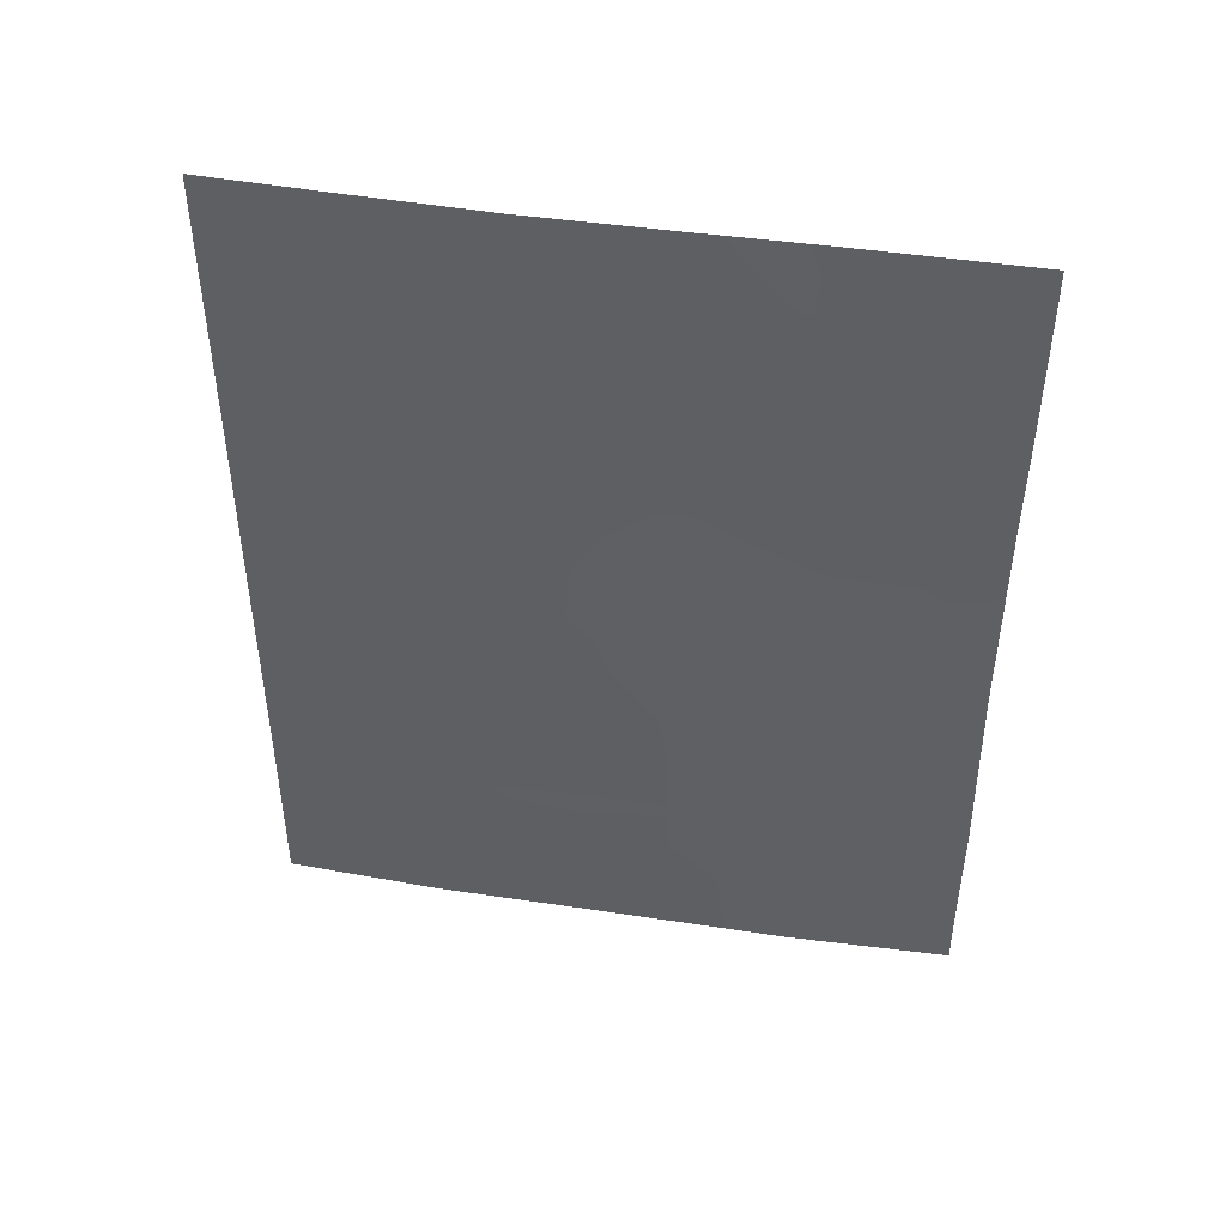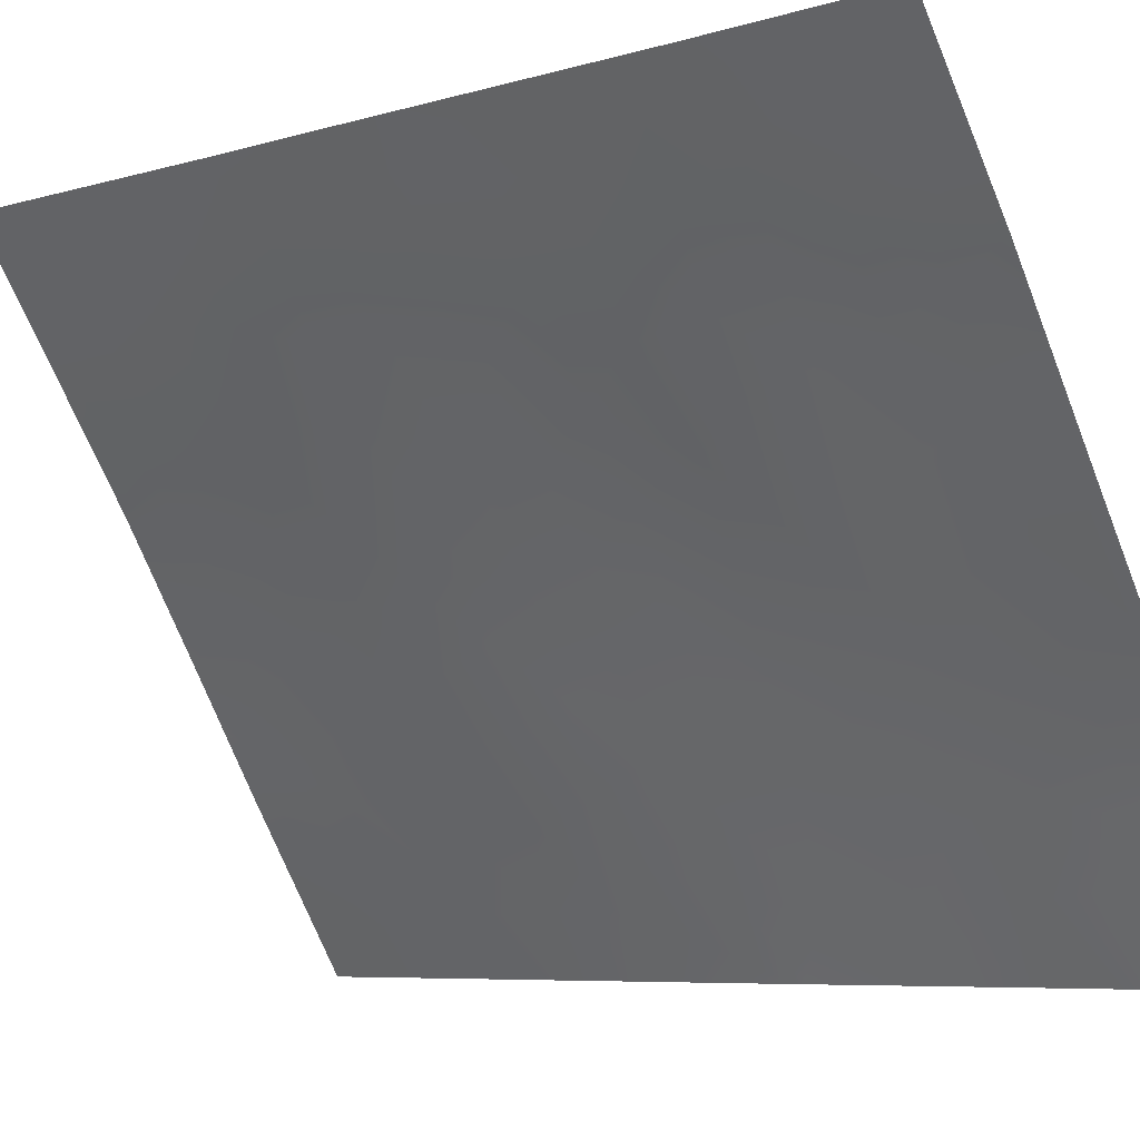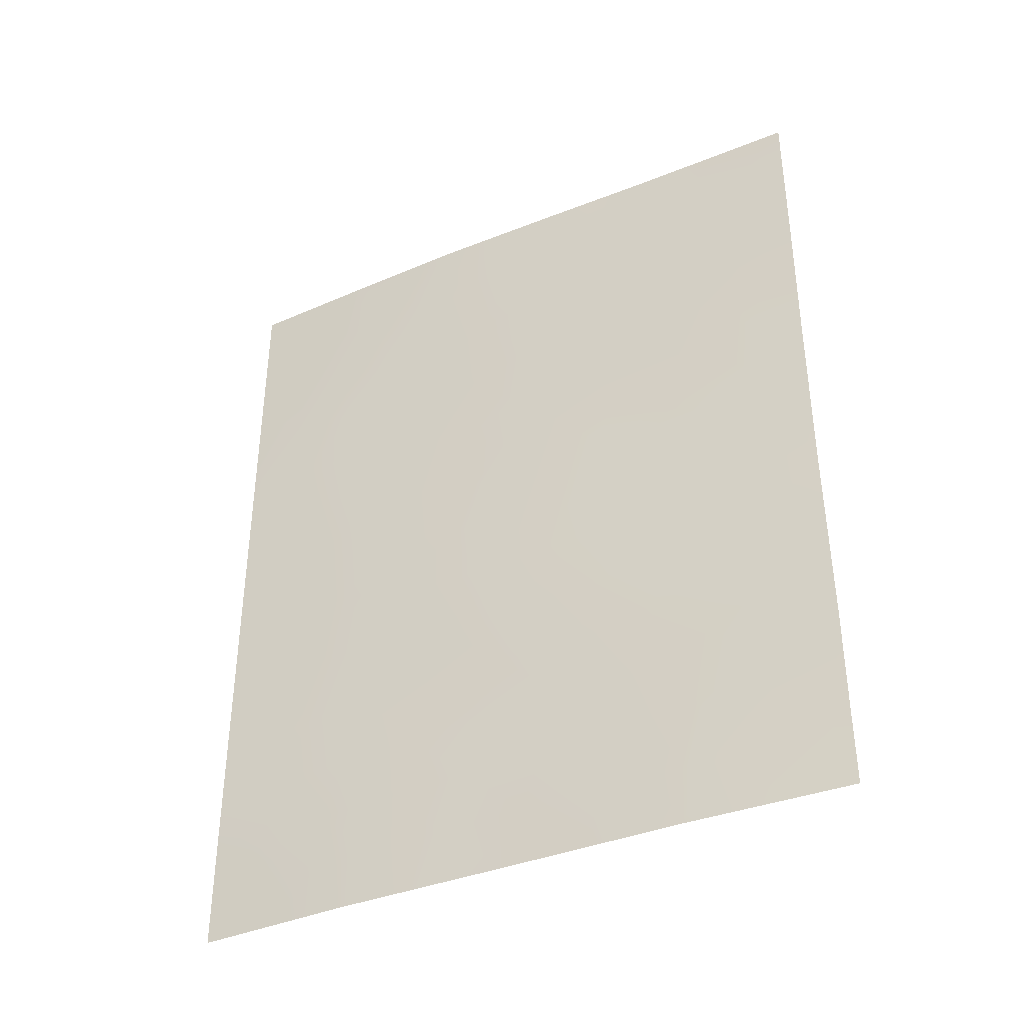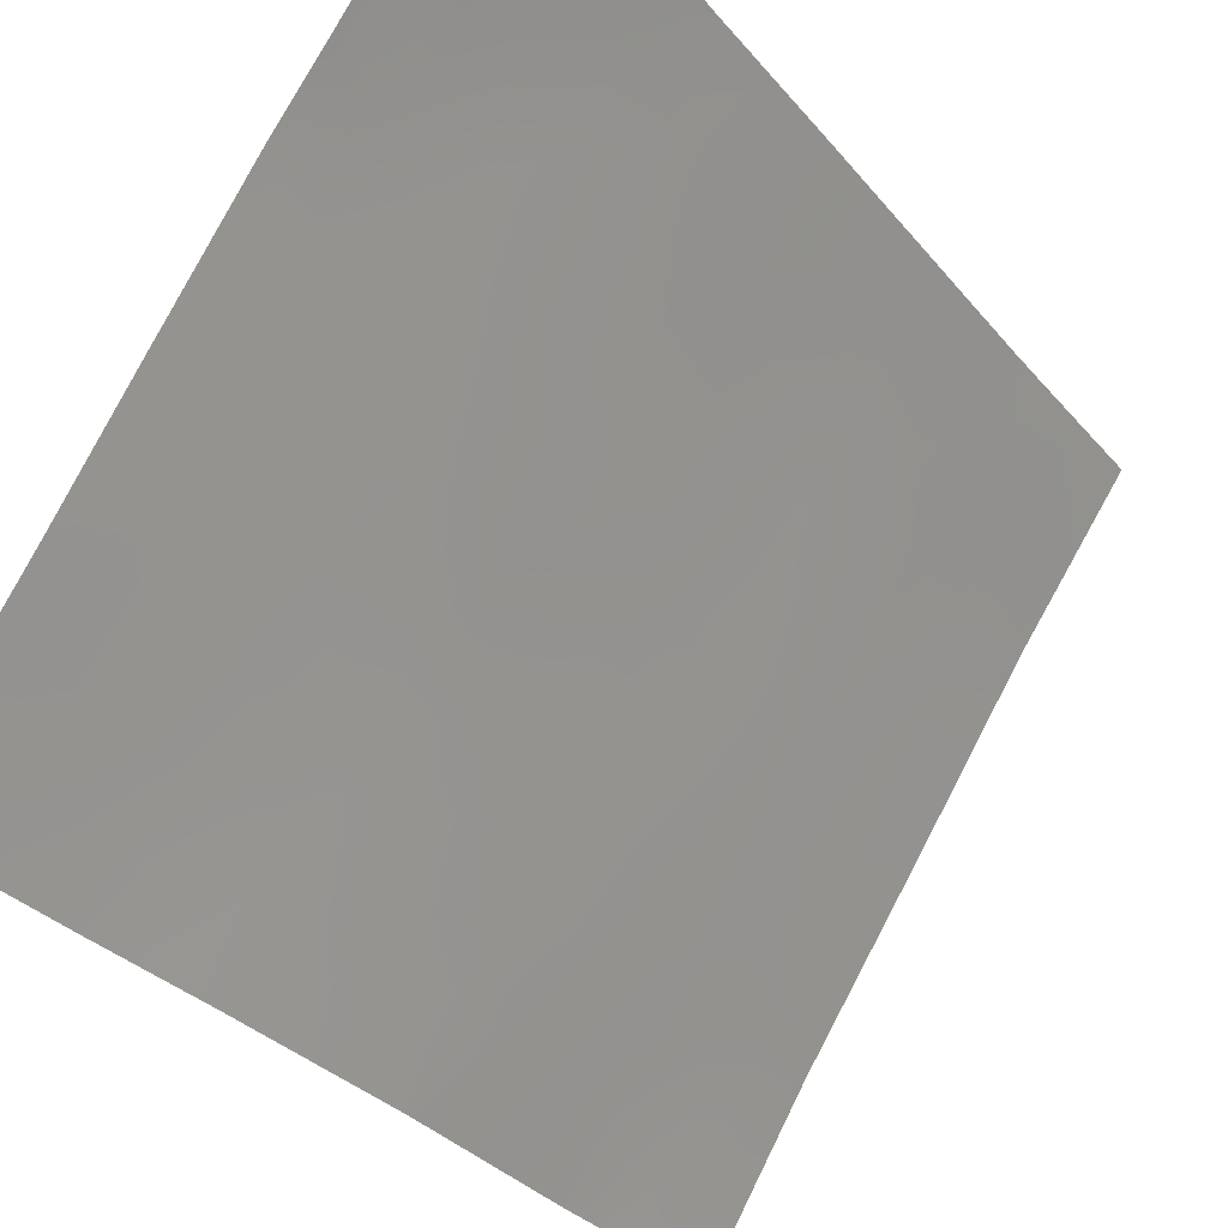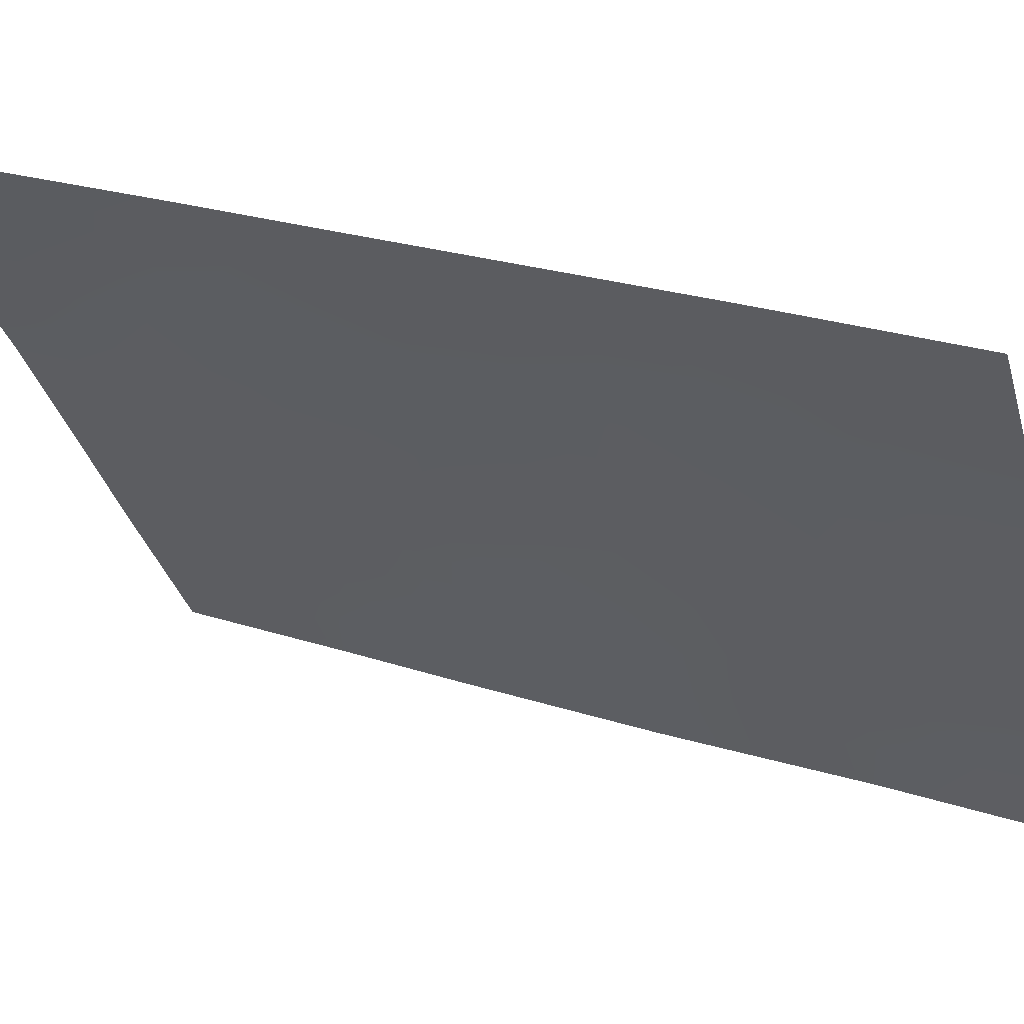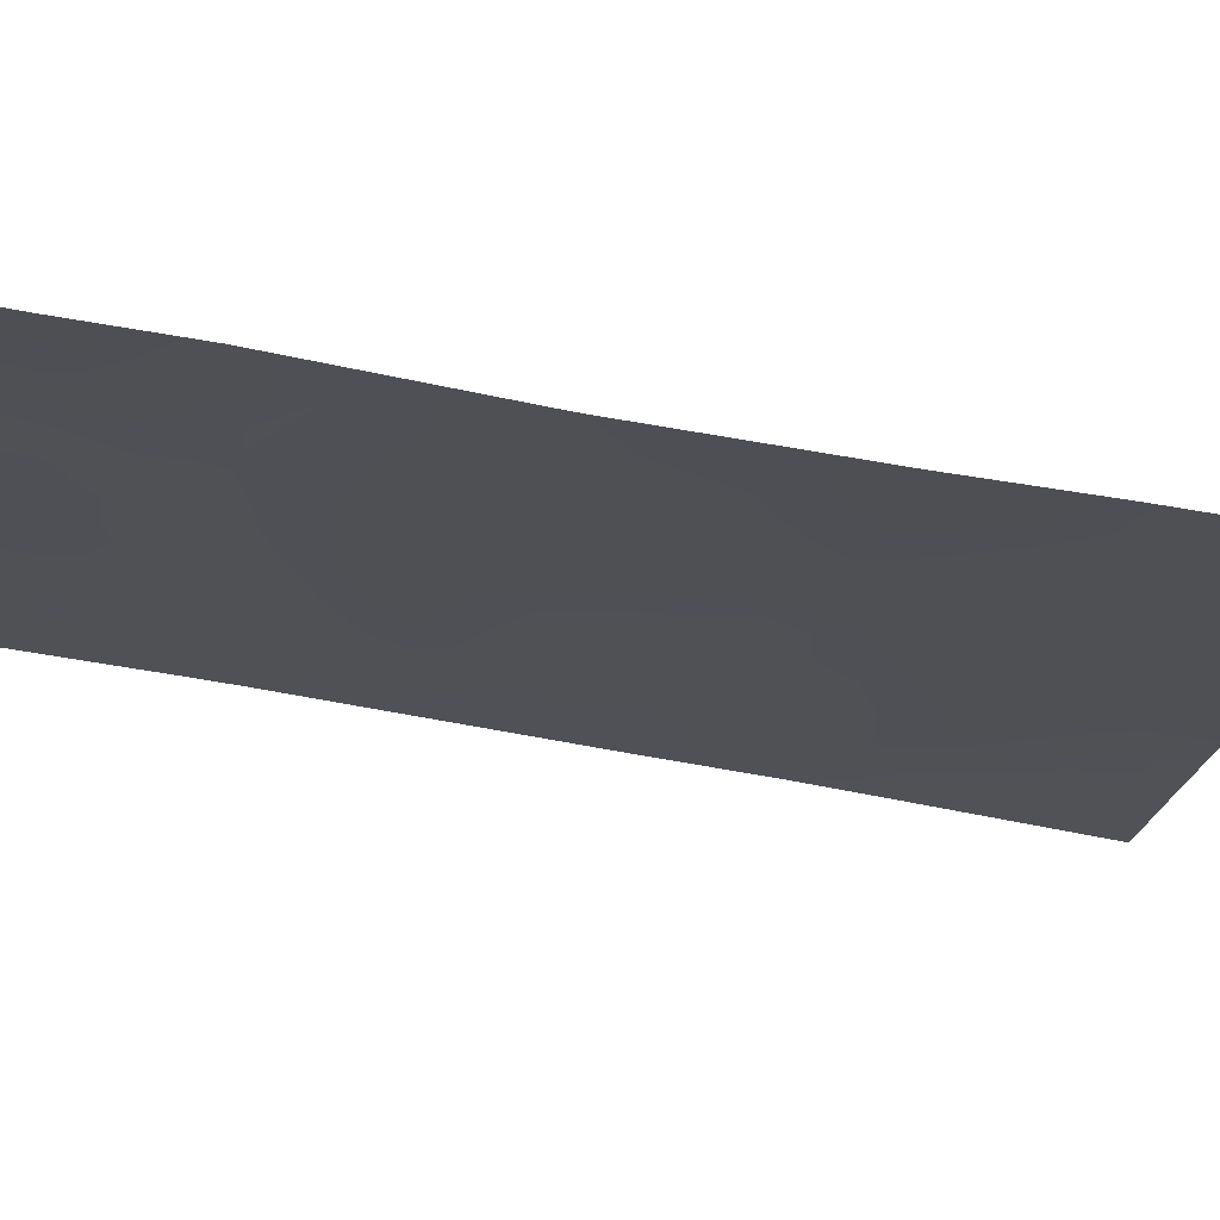
<metadata>
{"format":"obj","ext":"obj","renderer":"f3d","projection":"perspective","resolution":1024,"background":"white","views":[{"elev":45.5,"azim":-113.3,"up":"+Z"},{"elev":-6.6,"azim":132.1,"up":"+Y"},{"elev":-38.4,"azim":-96.2,"up":"+Z"},{"elev":-30.9,"azim":32.1,"up":"+Y"},{"elev":26.6,"azim":116.6,"up":"+Y"},{"elev":-74.4,"azim":-99.8,"up":"+Y"}]}
</metadata>
<code>
v -61.23 36.33 -48.45
v -64.31 31.45 -44.42
v -64.76 30.72 -44.8
v -63.61 32.72 -50
v -64.81 30.72 -40.27
v -61.17 36.31 -41.22
v -62.21 34.84 -50
v -62.52 34.36 -48.36
v -62.83 33.84 -46.66
v -60.41 37.52 -46.81
v -61.95 35.21 -45.01
v -64.76 30.72 -44.64
v -61.58 35.72 -38
v -59.58 38.72 -44.82
v -64.77 30.72 -42.01
v -59.56 38.72 -43.45
v -64.83 30.72 -47.42
v -62.79 33.86 -41.62
v -59.6 38.72 -48.02
v -64.82 30.72 -38.12
v -63.49 32.74 -38
v -64.74 30.85 -38
v -59.6 38.72 -47.43
v -64.82 30.72 -48.89
v -59.49 38.72 -38.15
v -59.48 38.72 -38
v -64.22 31.71 -50
v -64.83 30.72 -50
v -60.04 38.02 -40.72
v -59.59 38.56 -38
v -60.87 36.9 -50
v -59.59 38.72 -50
v -64.82 30.72 -38
v -59.82 38.27 -38.69
v -59.55 38.72 -41.59
v -62.6 34.15 -38
v -61.44 35.97 -46.51
v -60.68 37.12 -44.7
v -61.95 35.16 -39.97
v -62.44 34.42 -43.33
v -63.12 33.35 -39.74
v -63.88 32.16 -41.13
v -60.49 37.29 -38
v -61.77 35.43 -42.29
v -59.53 38.72 -40.3
v -61.39 36.02 -43.1
v -60.43 37.45 -42.61
v -63.76 32.44 -48.24
v -63.94 32.08 -46.26
v -63.16 33.29 -44.87
v -63.61 32.56 -42.98
v -64.23 31.6 -45.47
v -64.79 30.72 -41.14
v -64.32 31.45 -41.64
v -64.37 31.4 -40.71
v -62.91 33.78 -50
v -62.37 34.59 -49.19
v -62.97 33.69 -49.09
v -60.8 36.97 -47.66
v -60.63 37.22 -48.5
v -62.99 33.59 -45.77
v -62.37 34.56 -45.86
v -62.56 34.25 -44.98
v -64.77 30.72 -43.32
v -62.18 34.84 -46.72
v -61.54 35.87 -50
v -61.08 36.58 -49.24
v -61.71 35.61 -49.22
v -64.48 31.24 -38.68
v -63.93 32.08 -38.99
v -64.11 31.8 -38
v -61.86 35.36 -48.41
v -59.59 38.72 -46.13
v -60.03 38.07 -45.89
v -59.96 38.19 -46.86
v -60.15 37.93 -47.74
v -64.33 31.53 -47.84
v -64.83 30.72 -48.16
v -64.27 31.62 -48.78
v -64.82 30.72 -39.19
v -64.41 31.34 -39.71
v -59.59 38.72 -49.01
v -60.51 37.41 -49.27
v -60.23 37.81 -50
v -62.68 34.1 -47.52
v -62.02 35.11 -47.56
v -62.94 33.63 -40.69
v -63.48 32.79 -40.49
v -63.34 33 -41.42
v -59.96 38.1 -39.63
v -60.46 37.4 -39.91
v -63.89 32.25 -49.15
v -60.12 37.9 -41.87
v -59.56 38.72 -42.52
v -60.03 38.03 -42.96
v -60.04 37.93 -38
v -59.57 38.72 -44.14
v -60.08 37.97 -43.97
v -60.09 37.97 -44.88
v -60.55 37.32 -45.79
v -62.38 34.48 -40.85
v -62.57 34.2 -39.86
v -63.96 32.04 -40.15
v -60.97 36.64 -40.22
v -60.57 37.23 -40.96
v -61.36 36.06 -39.56
v -61.74 35.47 -38.86
v -61.45 35.9 -40.5
v -61.39 36.07 -47.6
v -60.95 36.71 -46.73
v -61.8 35.37 -41.18
v -62.26 34.67 -41.83
v -61.06 36.55 -45.67
v -63.58 32.64 -45.59
v -63.43 32.89 -46.5
v -62.2 34.81 -44.15
v -62.78 33.89 -44.1
v -62.64 34.1 -42.5
v -62.18 34.81 -42.64
v -63.59 32.62 -39.59
v -63.37 32.95 -38.84
v -63.89 32.2 -47.18
v -64.37 31.42 -46.64
v -63.76 32.34 -44.64
v -61.04 36.5 -38
v -60.72 37.01 -41.91
v -59.51 38.72 -39.22
v -62.09 34.94 -38
v -62.29 34.63 -38.95
v -62.83 33.8 -38.9
v -61.32 36.1 -41.99
v -60.88 36.79 -42.87
v -63.05 33.45 -38
v -64.8 30.72 -46.11
v -61.62 35.69 -44.09
v -61.9 35.24 -43.28
v -61.05 36.54 -43.91
v -63.31 33.11 -47.43
v -63.15 33.39 -48.32
v -60.52 37.33 -43.53
v -63.38 32.94 -43.92
v -63.98 31.97 -43.36
v -63 33.52 -43.2
v -63.78 32.3 -42.06
v -63.19 33.22 -42.31
v -60.27 37.64 -38.87
v -64.47 31.19 -43.63
v -60.82 36.86 -39.16
v -60.03 38.1 -48.87
v -61.13 36.4 -38.55
v -64.36 31.38 -42.74
v -63.4 33.02 -49.21
v -61.35 36.12 -44.98
v -61.73 35.54 -46.01
f 53 54 55
f 56 57 58
f 59 60 76
f 12 3 2
f 61 62 63
f 15 64 151
f 66 67 68
f 70 71 69
f 57 68 72
f 73 74 75
f 77 78 79
f 25 26 30
f 80 81 69
f 83 84 149
f 85 86 65
f 87 88 89
f 33 20 22
f 90 146 91
f 60 67 83
f 34 30 96
f 94 93 95
f 76 19 23
f 35 45 29
f 97 98 99
f 99 100 74
f 101 102 87
f 81 55 103
f 91 104 105
f 106 150 107
f 104 106 108
f 86 72 109
f 109 59 110
f 111 6 108
f 111 101 112
f 113 153 154
f 114 115 61
f 110 100 113
f 116 117 63
f 118 119 112
f 77 122 123
f 52 114 124
f 103 88 120
f 126 93 105
f 90 127 34
f 128 129 107
f 102 129 130
f 131 132 126
f 130 133 121
f 135 136 116
f 135 153 137
f 85 138 139
f 136 44 119
f 95 140 98
f 132 137 140
f 124 141 142
f 143 141 117
f 144 145 89
f 145 143 118
f 144 54 151
f 151 147 142
f 122 138 115
f 2 3 52
f 5 53 55
f 53 15 54
f 55 54 42
f 4 56 152
f 56 7 57
f 58 57 8
f 10 59 76
f 59 1 60
f 76 60 149
f 50 61 63
f 61 9 62
f 63 62 11
f 11 62 154
f 62 9 65
f 7 66 68
f 66 31 67
f 68 67 1
f 20 69 22
f 70 21 71
f 69 71 22
f 8 57 72
f 57 7 68
f 72 68 1
f 23 73 75
f 73 14 74
f 75 74 10
f 10 76 75
f 23 75 76
f 77 17 78
f 79 78 24
f 43 148 146
f 20 80 69
f 80 5 81
f 69 81 70
f 19 76 149
f 83 31 84
f 82 149 84
f 9 85 65
f 85 8 86
f 65 86 37
f 18 87 89
f 87 41 88
f 89 88 42
f 29 90 91
f 60 1 67
f 83 67 31
f 4 92 27
f 92 79 27
f 93 35 29
f 16 94 95
f 94 35 93
f 96 43 146
f 14 97 99
f 97 16 98
f 99 98 38
f 14 99 74
f 99 38 100
f 74 100 10
f 18 101 87
f 101 39 102
f 87 102 41
f 70 81 103
f 81 5 55
f 103 55 42
f 29 91 105
f 105 104 6
f 39 106 107
f 106 148 150
f 107 150 13
f 6 104 108
f 104 148 106
f 108 106 39
f 37 86 109
f 86 8 72
f 109 72 1
f 37 109 110
f 109 1 59
f 110 59 10
f 39 111 108
f 111 44 131
f 44 111 112
f 111 39 101
f 112 101 18
f 50 114 61
f 114 49 115
f 61 115 9
f 110 10 100
f 11 116 63
f 116 40 117
f 63 117 50
f 18 118 112
f 118 40 119
f 112 119 44
f 21 70 121
f 121 120 41
f 17 77 123
f 77 48 122
f 123 122 49
f 52 49 114
f 124 114 50
f 70 103 120
f 103 42 88
f 120 88 41
f 43 125 150
f 125 13 150
f 6 126 105
f 126 47 93
f 105 93 29
f 25 34 127
f 90 45 127
f 45 90 29
f 13 128 107
f 128 36 129
f 107 129 39
f 41 102 130
f 102 39 129
f 130 129 36
f 6 131 126
f 131 46 132
f 126 132 47
f 41 130 121
f 130 36 133
f 121 133 21
f 49 52 123
f 52 3 134
f 123 134 17
f 11 135 116
f 135 46 136
f 116 136 40
f 46 135 137
f 135 11 153
f 137 153 38
f 8 85 139
f 85 9 138
f 139 138 48
f 40 136 119
f 136 46 44
f 46 131 44
f 16 95 98
f 95 47 140
f 98 140 38
f 8 139 58
f 139 48 152
f 47 132 140
f 132 46 137
f 140 137 38
f 124 50 141
f 142 141 51
f 40 143 117
f 143 51 141
f 117 141 50
f 42 144 89
f 144 51 145
f 89 145 18
f 18 145 118
f 145 51 143
f 118 143 40
f 144 42 54
f 151 54 15
f 142 147 2
f 49 122 115
f 122 48 138
f 115 138 9
f 95 93 47
f 64 12 147
f 146 148 91
f 90 34 146
f 96 146 34
f 30 34 25
f 147 12 2
f 2 52 124
f 2 124 142
f 139 152 58
f 148 43 150
f 152 48 92
f 152 92 4
f 82 84 32
f 123 52 134
f 91 148 104
f 149 60 83
f 24 27 79
f 19 149 82
f 121 70 120
f 131 6 111
f 152 56 58
f 154 153 11
f 113 100 38
f 48 77 79
f 51 144 151
f 153 113 38
f 151 64 147
f 28 27 24
f 62 65 154
f 154 65 37
f 37 110 113
f 48 79 92
f 142 51 151
f 154 37 113

</code>
